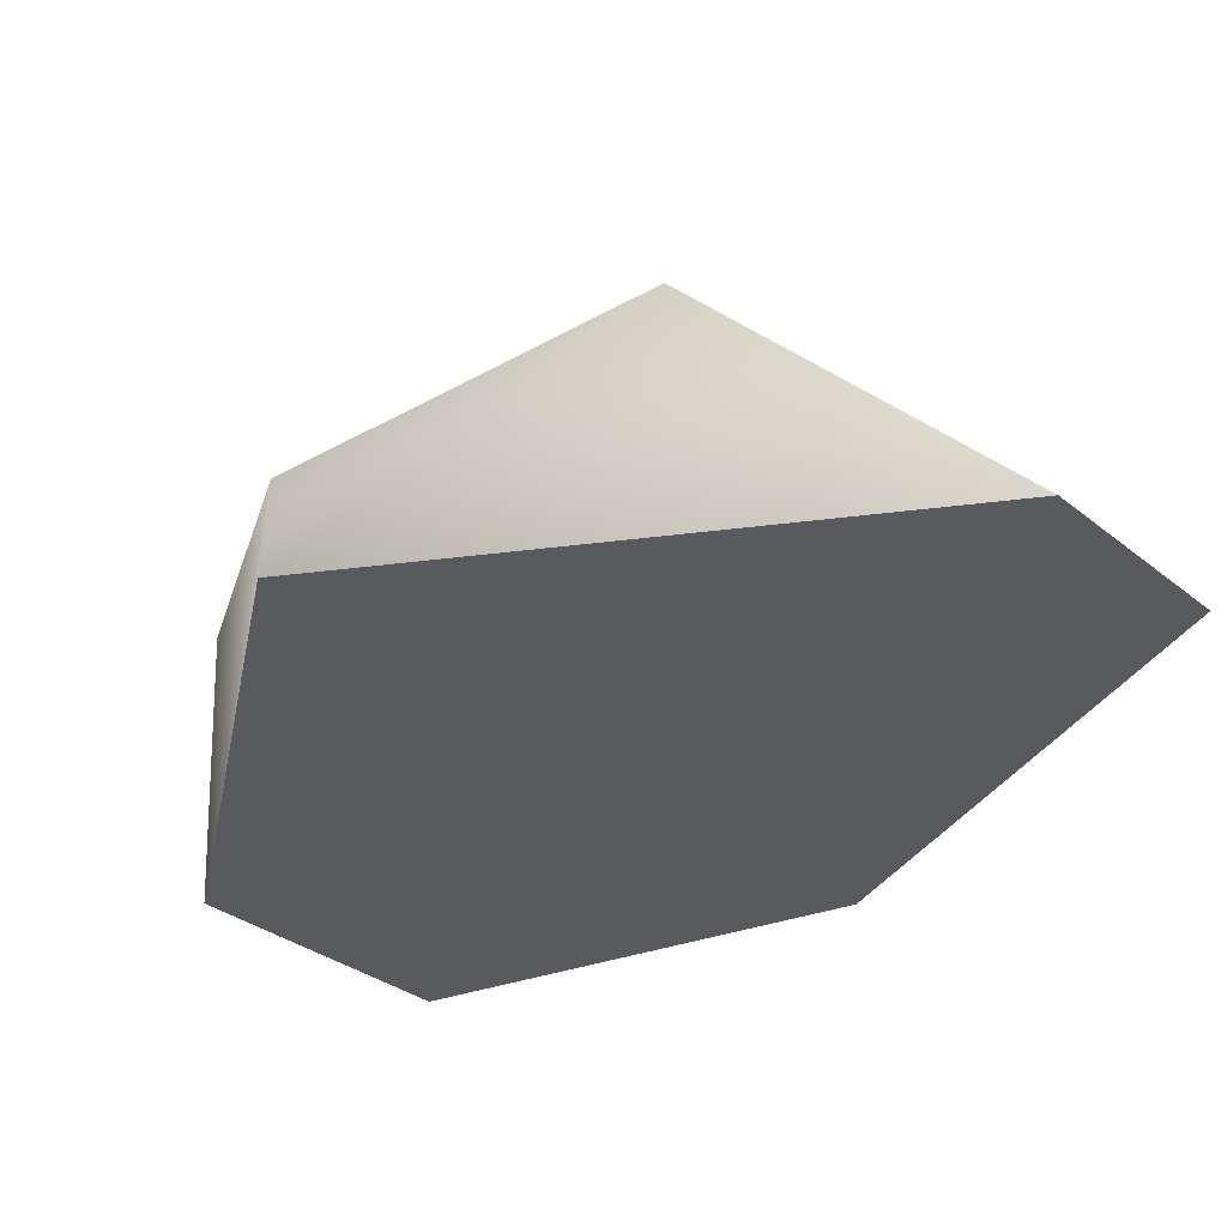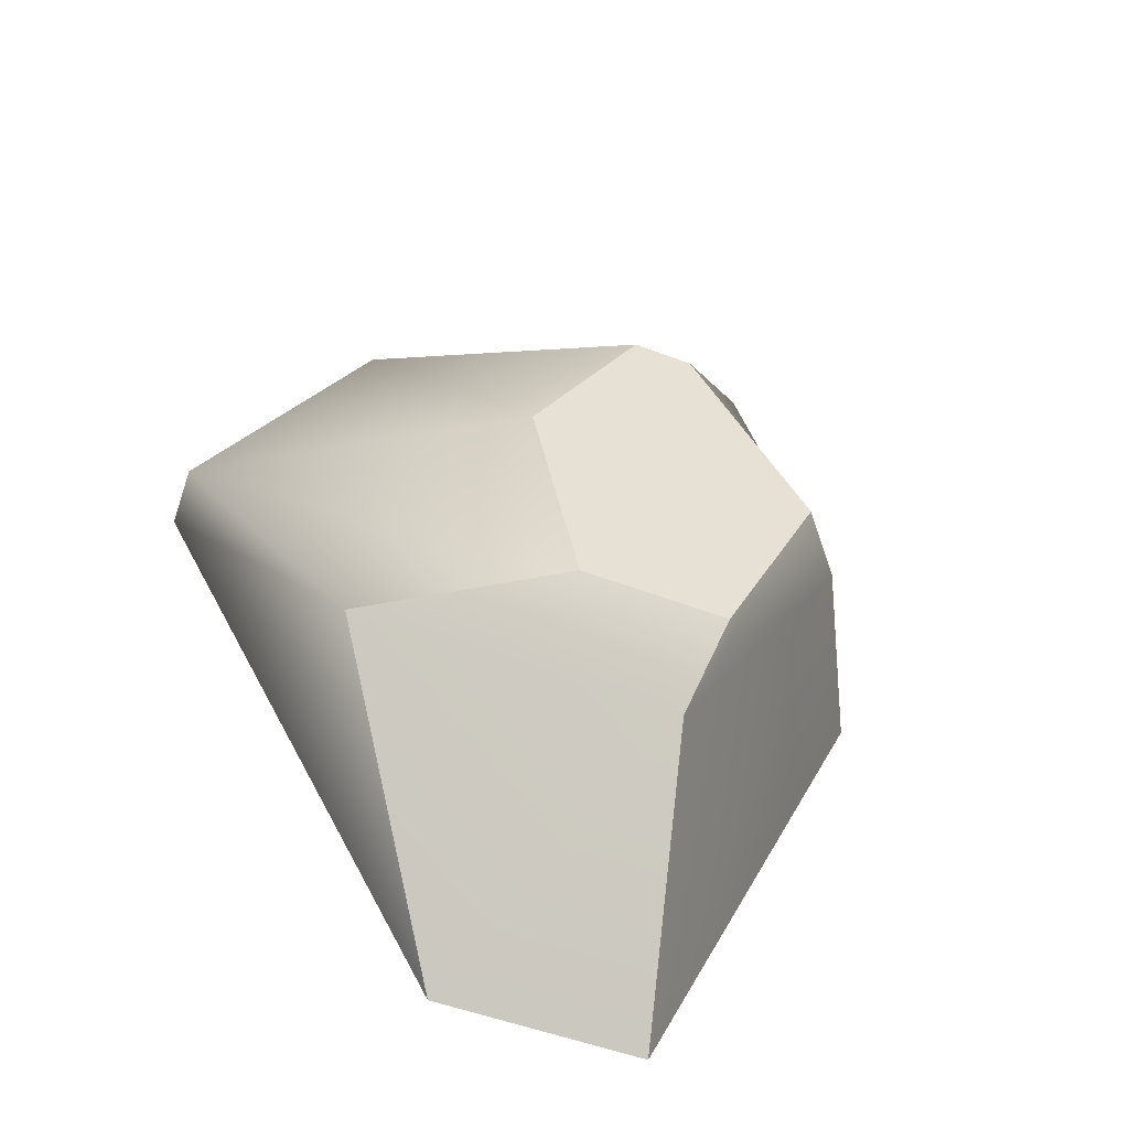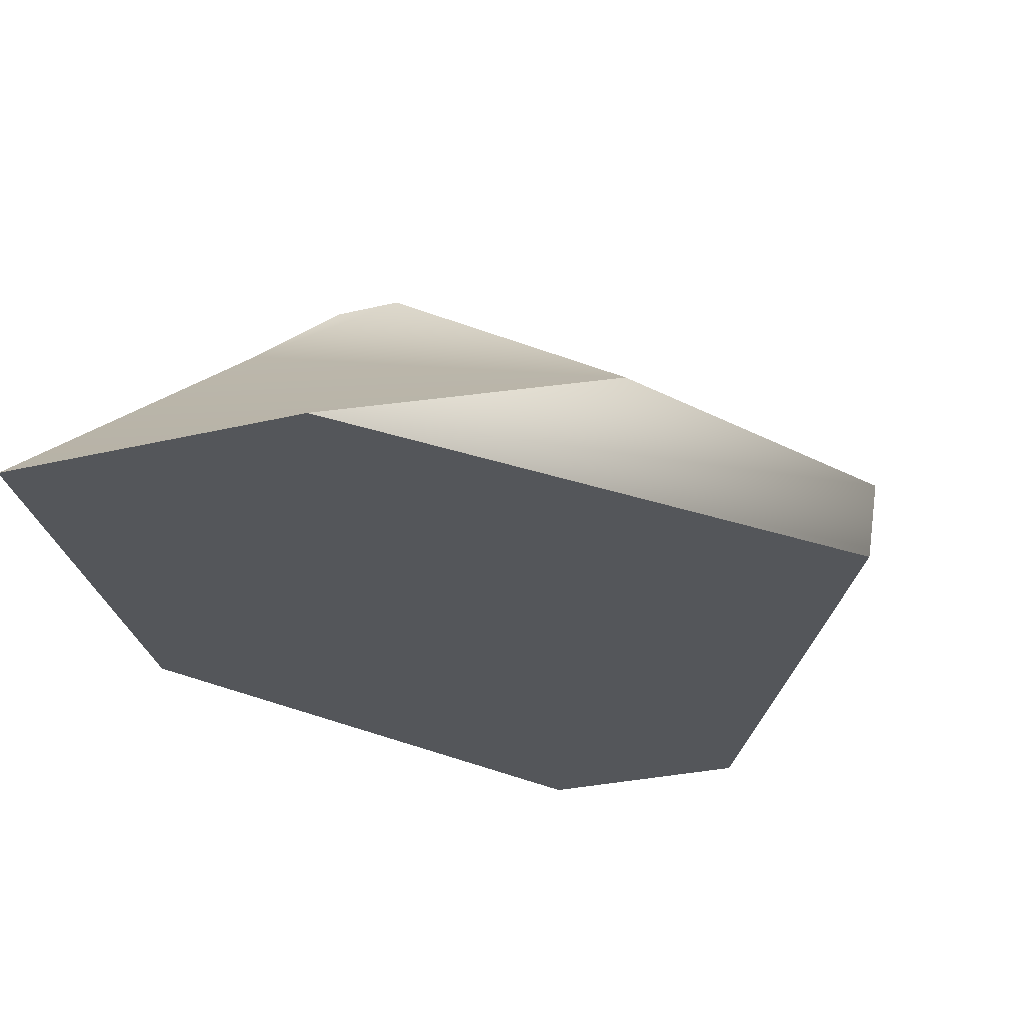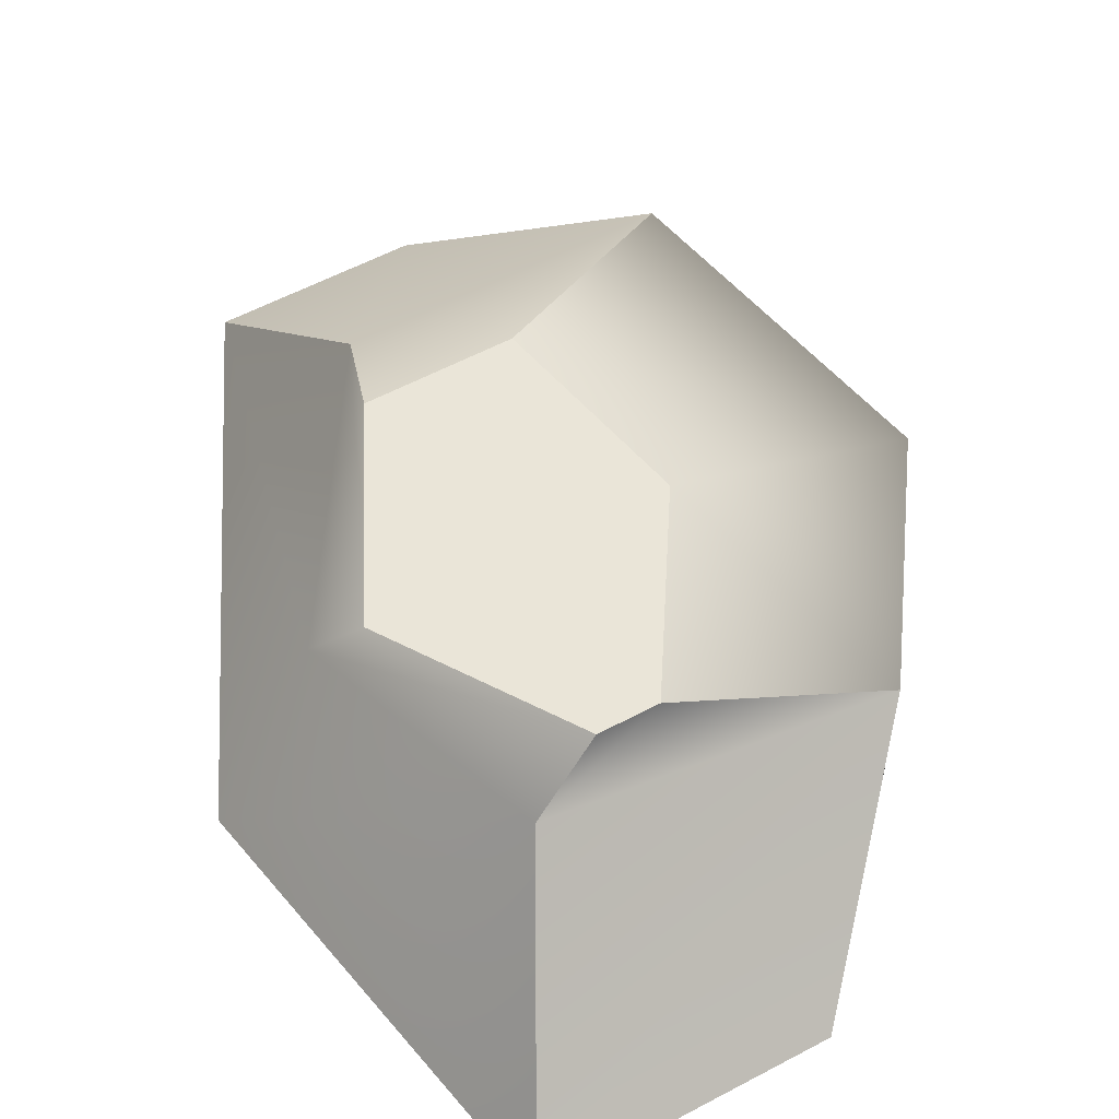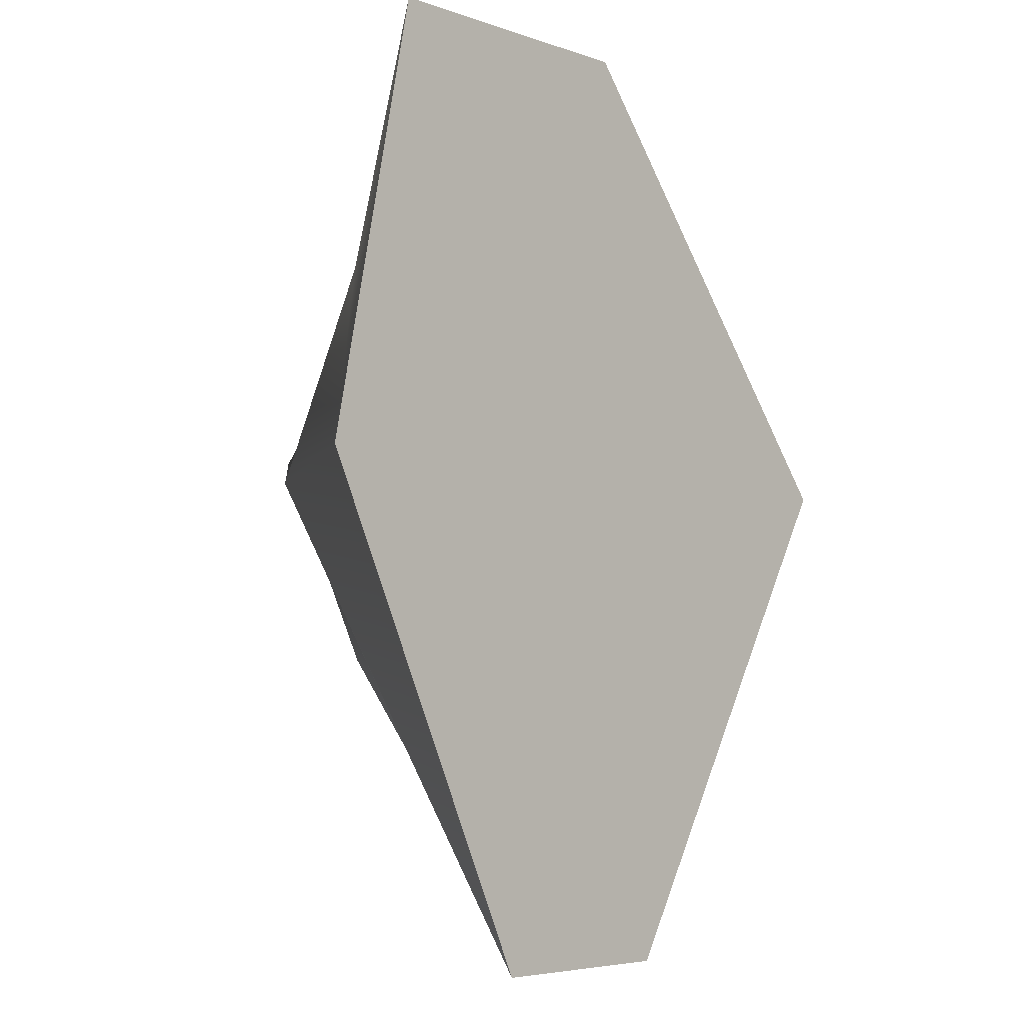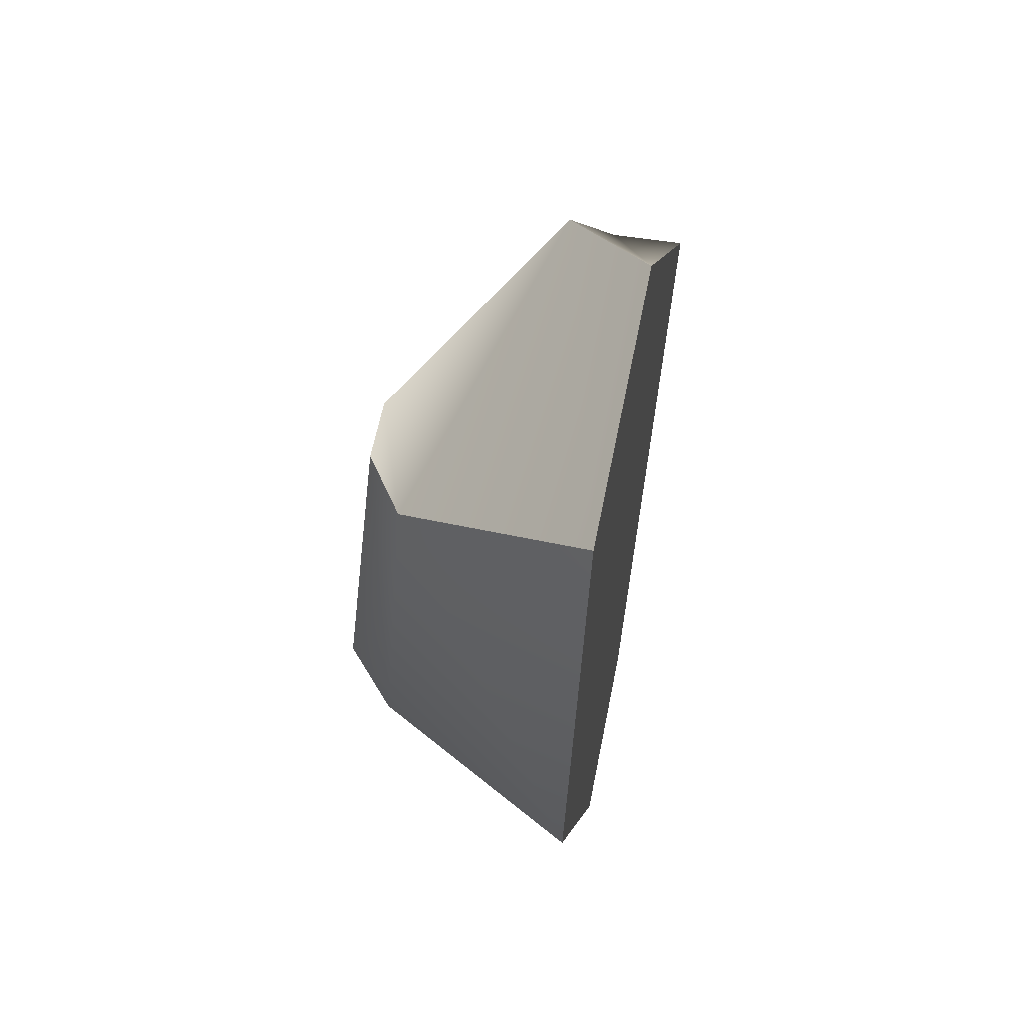
<metadata>
{"format":"obj","ext":"obj","renderer":"f3d","projection":"perspective","resolution":1024,"background":"white","views":[{"elev":-31.1,"azim":130.7,"up":"+Y"},{"elev":-49.7,"azim":156.9,"up":"+Z"},{"elev":-25.5,"azim":21.9,"up":"+Y"},{"elev":59.5,"azim":-28.4,"up":"+Y"},{"elev":-5.3,"azim":-46.9,"up":"+Z"},{"elev":61.2,"azim":-78.8,"up":"+Z"}]}
</metadata>
<code>
g default
v -15.18 0 37.01
v 9.137 0 37.01
v -5.307 16.85 18.63
v 25.51 8.721 18.63
v 0.7541 20.66 16.27
v 5.843 20.66 16.27
v -9.565 20.66 1.109
v 15.22 20.66 1.109
v -1.189 20.66 -15.9
v 11.22 20.66 -15.9
v 1.226 16.85 -23.77
v 27.87 16.85 -23.77
v -2.986 0 -42.15
v 14.24 0 -42.15
v -22.89 0 0
v 38.42 0 0
v 39.02 6.461 -1.194
v -13.24 16.85 -1.194
g rock1
f 1 2 4 3
f 3 4 6 5
f 5 6 8 7
f 7 8 10 9
f 9 10 12 11
f 11 12 14 13
f 13 14 16 15
f 15 16 2 1
f 16 14 12 17
f 2 16 17 4
f 17 12 10 8
f 4 17 8 6
f 13 15 18 11
f 15 1 3 18
f 11 18 7 9
f 18 3 5 7

</code>
